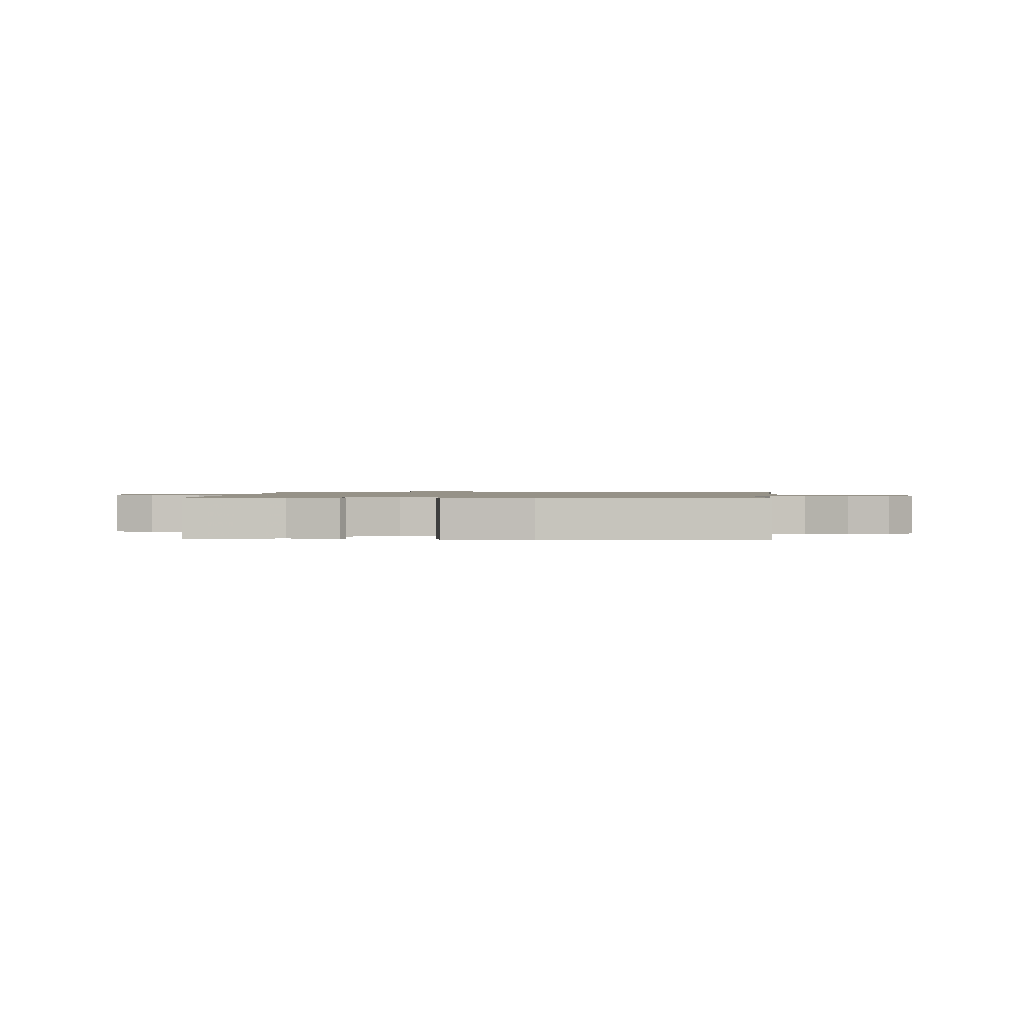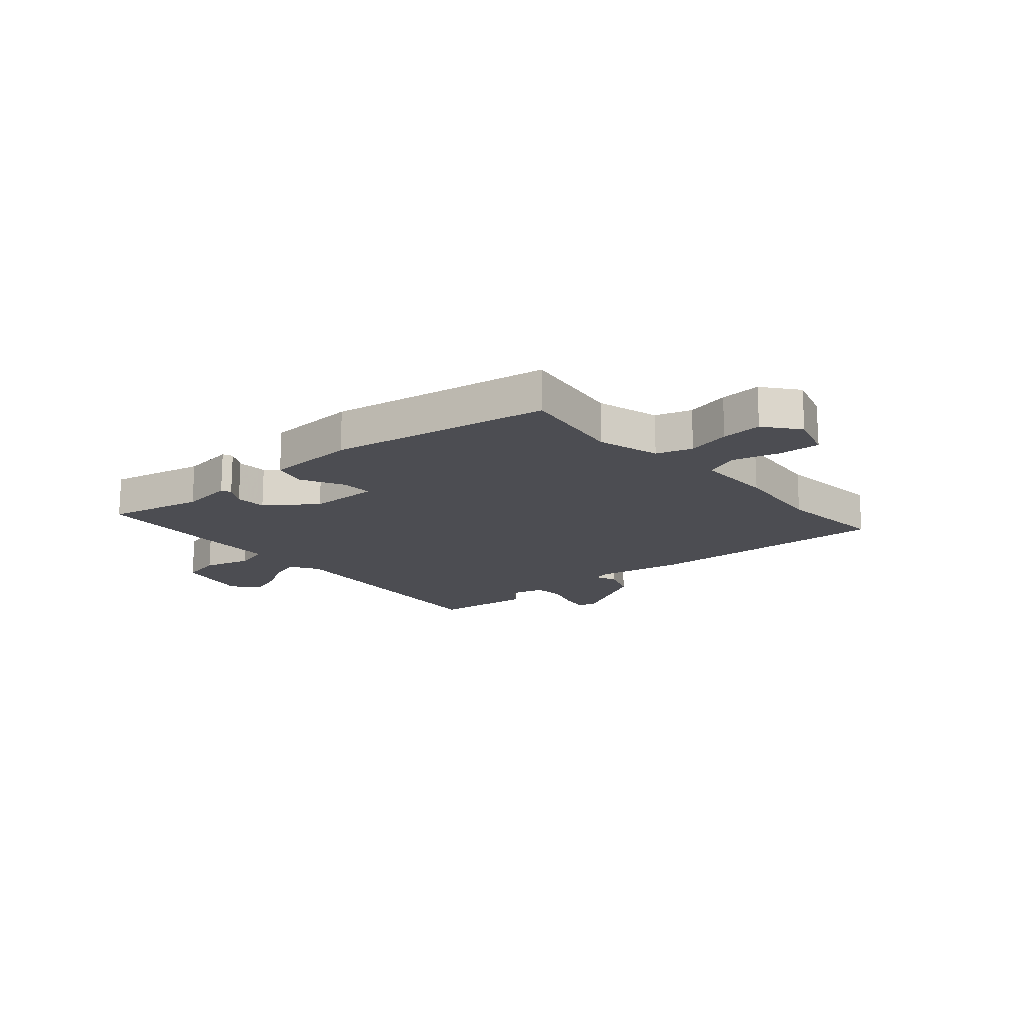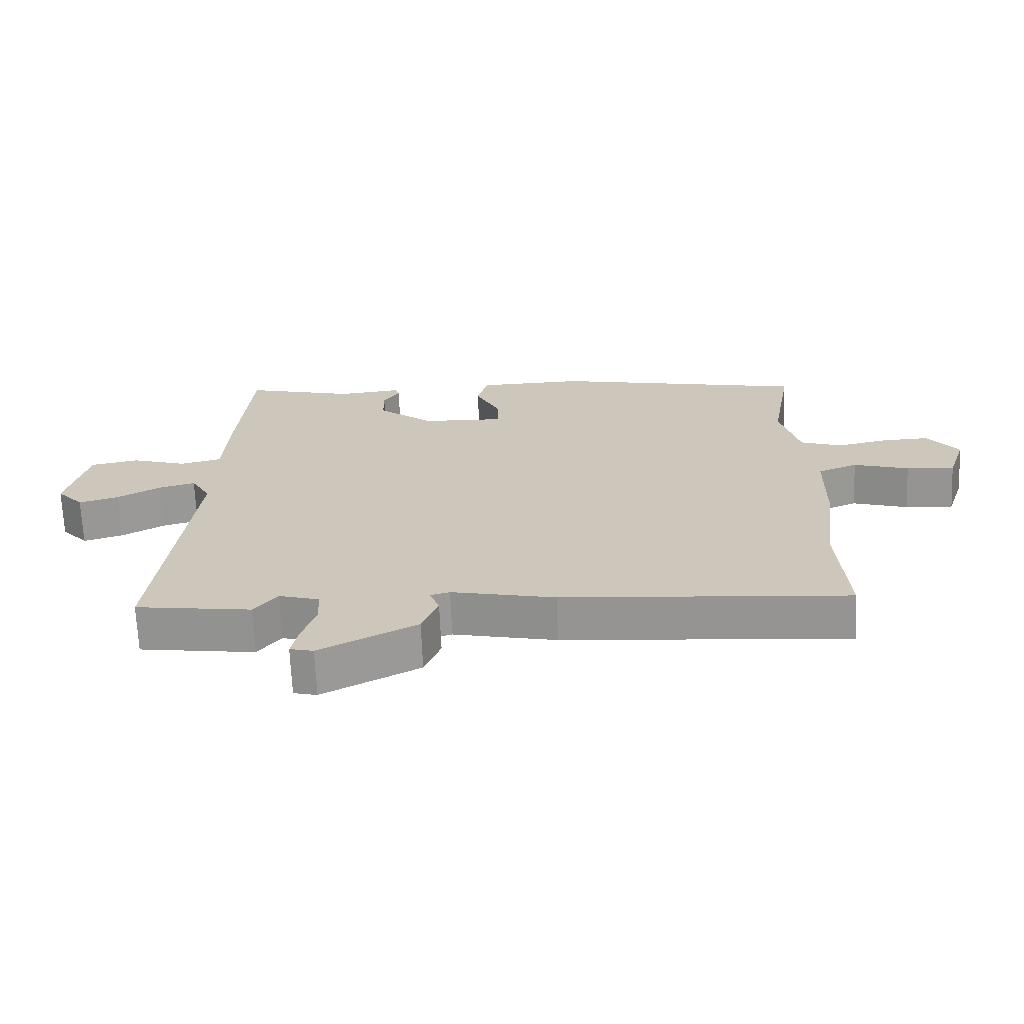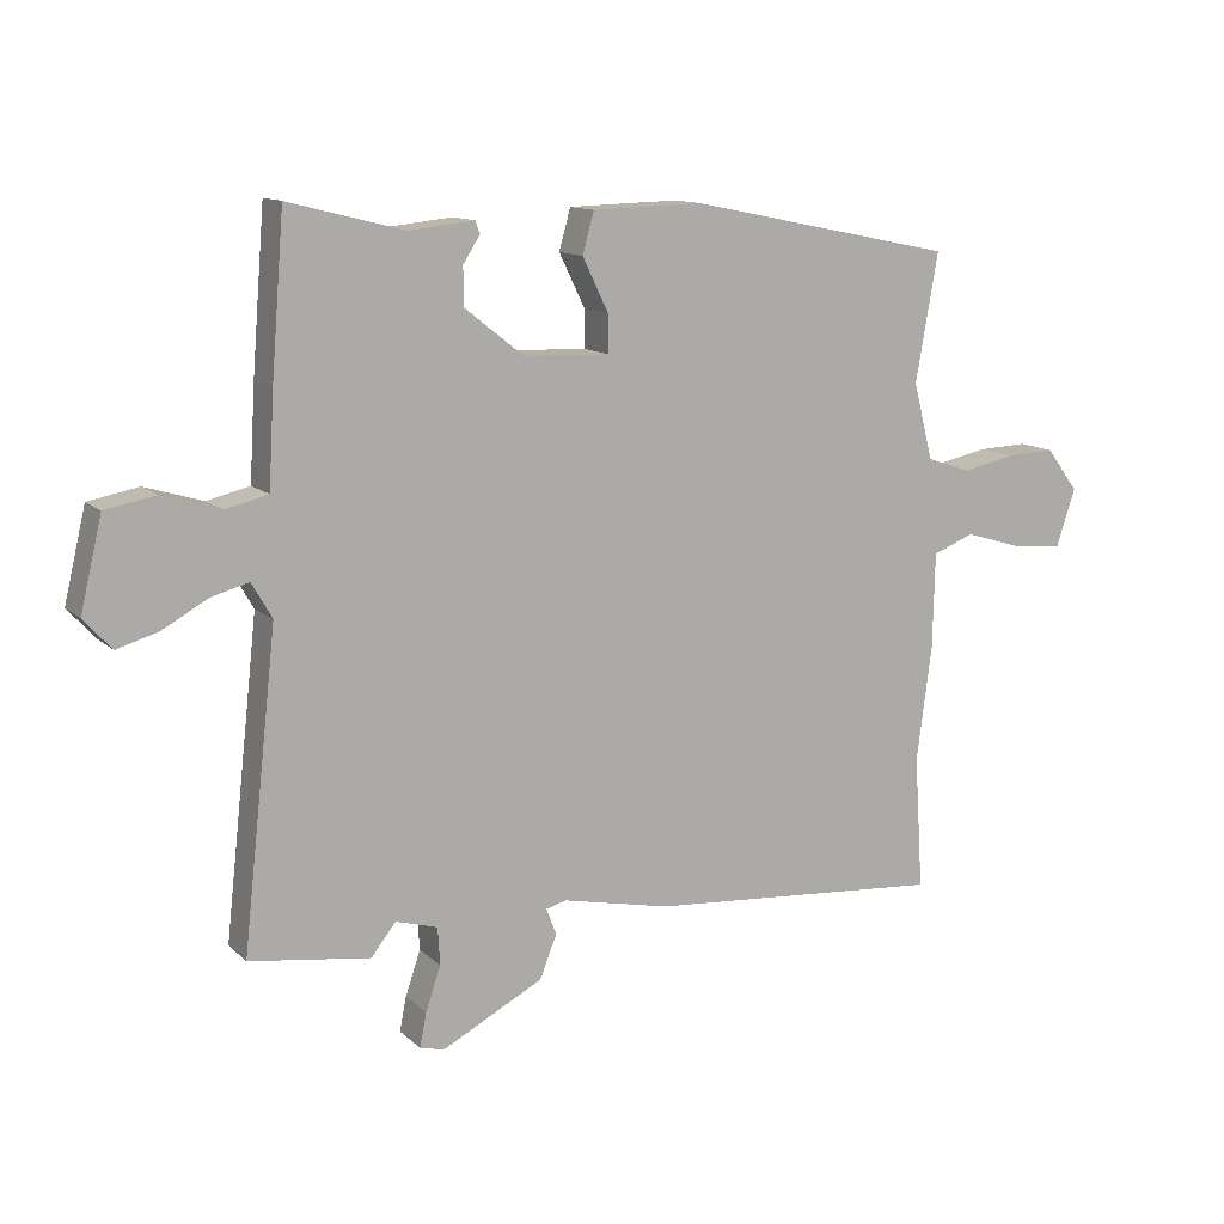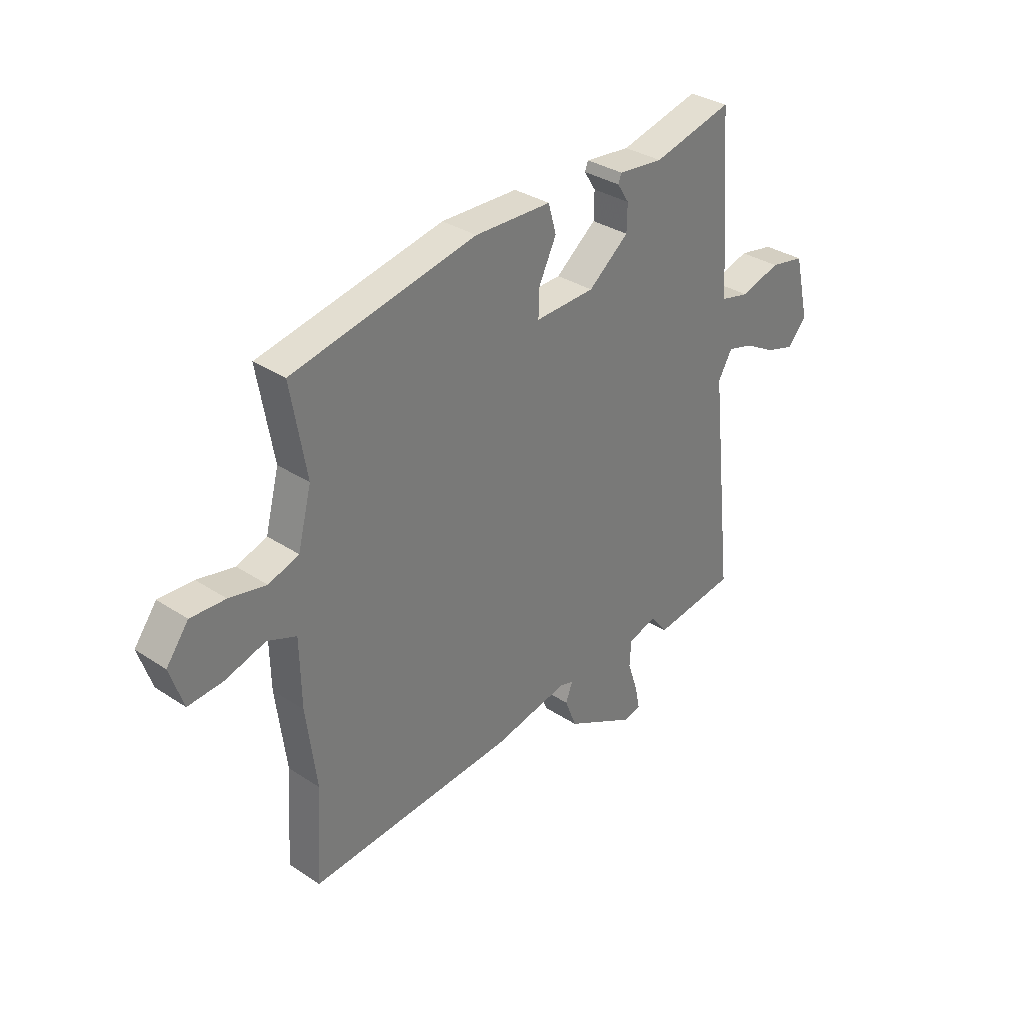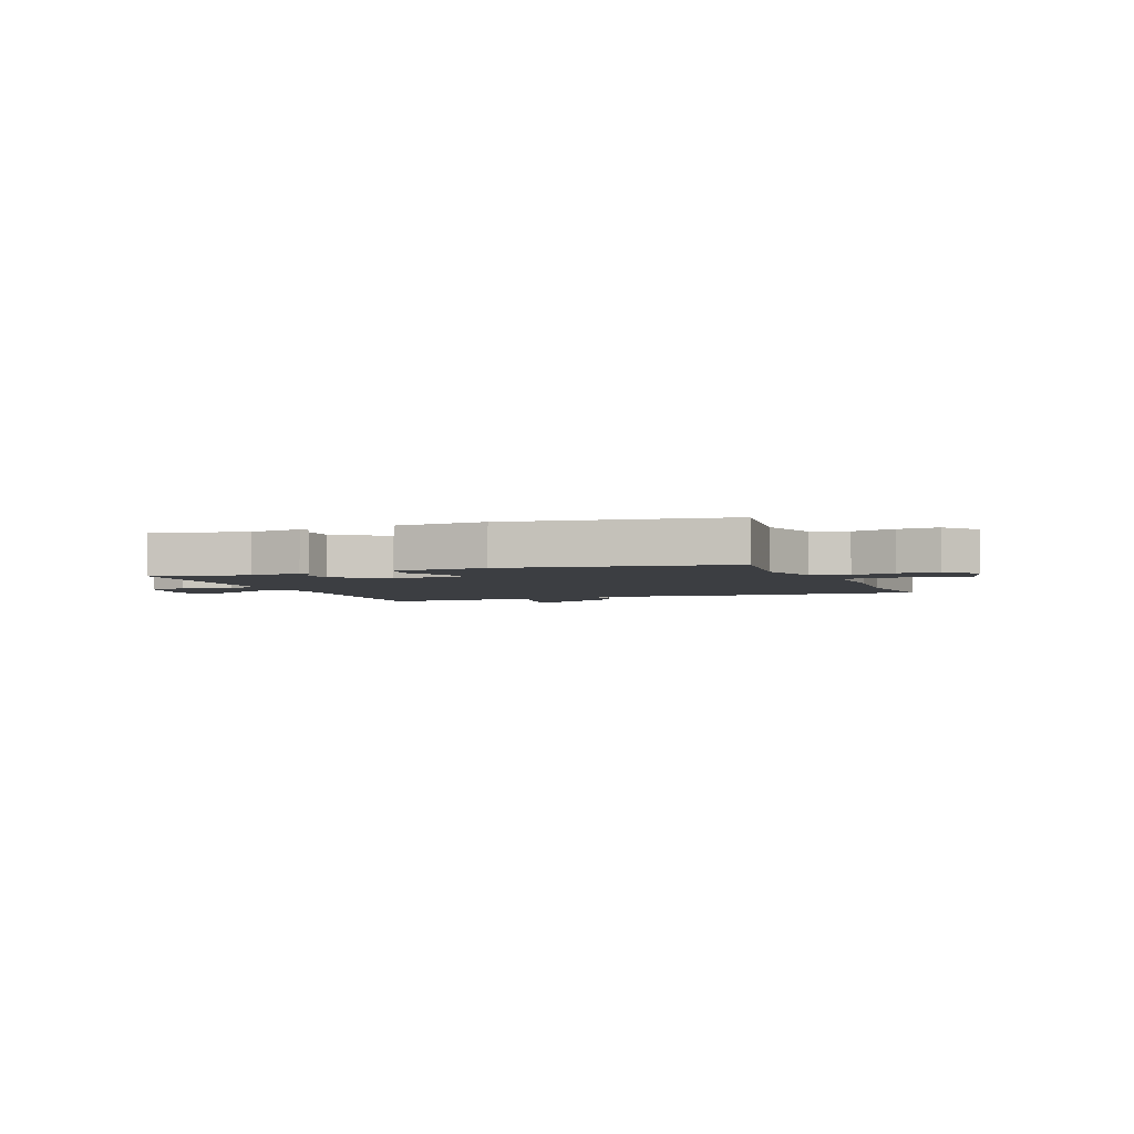
<metadata>
{"format":"obj","ext":"obj","renderer":"f3d","projection":"perspective","resolution":1024,"background":"white","views":[{"elev":1.2,"azim":7.9,"up":"+Y"},{"elev":-16.4,"azim":42.5,"up":"+Y"},{"elev":-68.0,"azim":2.4,"up":"+Z"},{"elev":12.4,"azim":-27.6,"up":"+Z"},{"elev":33.0,"azim":132.3,"up":"+Z"},{"elev":-3.4,"azim":23.8,"up":"+Y"}]}
</metadata>
<code>
v 0.49 0.07 -0.351
v 0.503 0.07 -0.548
v 0.064 0.07 -0.514
v -0.095 0.07 -0.48
v -0.125 0.07 -0.488
v -0.11 0.07 -0.527
v -0.135 0.07 -0.59
v -0.284 0.07 -0.667
v -0.32 0.07 -0.658
v -0.31 0.07 -0.608
v -0.288 0.07 -0.543
v -0.291 0.07 -0.488
v -0.353 0.07 -0.47
v -0.389 0.07 -0.516
v -0.567 0.07 -0.491
v -0.516 0.07 -0.033
v -0.546 0.07 0.019
v -0.601 0.07 0.004
v -0.668 0.07 -0.033
v -0.729 0.07 -0.051
v -0.77 0.07 -0.006
v -0.738 0.07 0.128
v -0.664 0.07 0.142
v -0.579 0.07 0.116
v -0.516 0.07 0.131
v -0.508 0.07 0.268
v -0.489 0.07 0.502
v -0.319 0.07 0.459
v -0.223 0.07 0.469
v -0.216 0.07 0.451
v -0.241 0.07 0.412
v -0.24 0.07 0.356
v -0.154 0.07 0.288
v -0.027 0.07 0.283
v -0.028 0.07 0.339
v -0.066 0.07 0.417
v -0.049 0.07 0.477
v 0.114 0.07 0.481
v 0.505 0.07 0.401
v 0.472 0.07 0.213
v 0.501 0.07 0.101
v 0.565 0.07 0.079
v 0.643 0.07 0.095
v 0.716 0.07 0.098
v 0.763 0.07 0.035
v 0.735 0.07 -0.049
v 0.661 0.07 -0.043
v 0.576 0.07 -0.017
v 0.515 0.07 -0.041
v 0.512 0.07 -0.182
v 0.49 0 -0.351
v 0.503 0 -0.548
v 0.064 0 -0.514
v -0.095 0 -0.48
v -0.125 0 -0.488
v -0.11 0 -0.527
v -0.135 0 -0.59
v -0.284 0 -0.667
v -0.32 0 -0.658
v -0.31 0 -0.608
v -0.288 0 -0.543
v -0.291 0 -0.488
v -0.353 0 -0.47
v -0.389 0 -0.516
v -0.567 0 -0.491
v -0.516 0 -0.033
v -0.546 0 0.019
v -0.601 0 0.004
v -0.668 0 -0.033
v -0.729 0 -0.051
v -0.77 0 -0.006
v -0.738 0 0.128
v -0.664 0 0.142
v -0.579 0 0.116
v -0.516 0 0.131
v -0.508 0 0.268
v -0.489 0 0.502
v -0.319 0 0.459
v -0.223 0 0.469
v -0.216 0 0.451
v -0.241 0 0.412
v -0.24 0 0.356
v -0.154 0 0.288
v -0.027 0 0.283
v -0.028 0 0.339
v -0.066 0 0.417
v -0.049 0 0.477
v 0.114 0 0.481
v 0.505 0 0.401
v 0.472 0 0.213
v 0.501 0 0.101
v 0.565 0 0.079
v 0.643 0 0.095
v 0.716 0 0.098
v 0.763 0 0.035
v 0.735 0 -0.049
v 0.661 0 -0.043
v 0.576 0 -0.017
v 0.515 0 -0.041
v 0.512 0 -0.182
f 49 50 1
f 46 47 48
f 45 46 48
f 44 45 48
f 43 44 48
f 42 43 48
f 41 42 48 49
f 40 41 49 1
f 38 39 40
f 37 38 40
f 36 37 40
f 35 36 40
f 34 35 40 1
f 28 29 30 31
f 28 31 32
f 27 28 32
f 26 27 32
f 25 26 32
f 22 23 24
f 21 22 24
f 20 21 24
f 19 20 24
f 18 19 24
f 17 18 24 25
f 25 32 33
f 17 25 33
f 16 17 33
f 16 33 34
f 15 16 34
f 14 15 34
f 13 14 34
f 9 10 11
f 8 9 11
f 7 8 11
f 6 7 11
f 5 6 11
f 2 3 4
f 1 2 4
f 34 1 4
f 34 4 5
f 13 34 5
f 12 13 5
f 5 11 12
f 51 100 99
f 98 97 96
f 98 96 95
f 98 95 94
f 98 94 93
f 98 93 92
f 99 98 92 91
f 51 99 91 90
f 90 89 88
f 90 88 87
f 90 87 86
f 90 86 85
f 51 90 85 84
f 81 80 79 78
f 82 81 78
f 82 78 77
f 82 77 76
f 82 76 75
f 74 73 72
f 74 72 71
f 74 71 70
f 74 70 69
f 74 69 68
f 75 74 68 67
f 83 82 75
f 83 75 67
f 83 67 66
f 84 83 66
f 84 66 65
f 84 65 64
f 84 64 63
f 61 60 59
f 61 59 58
f 61 58 57
f 61 57 56
f 61 56 55
f 54 53 52
f 54 52 51
f 54 51 84
f 55 54 84
f 55 84 63
f 55 63 62
f 62 61 55
f 1 51 52 2
f 2 52 53 3
f 3 53 54 4
f 4 54 55 5
f 5 55 56 6
f 6 56 57 7
f 7 57 58 8
f 8 58 59 9
f 9 59 60 10
f 10 60 61 11
f 11 61 62 12
f 12 62 63 13
f 13 63 64 14
f 14 64 65 15
f 15 65 66 16
f 16 66 67 17
f 17 67 68 18
f 18 68 69 19
f 19 69 70 20
f 20 70 71 21
f 21 71 72 22
f 22 72 73 23
f 23 73 74 24
f 24 74 75 25
f 25 75 76 26
f 26 76 77 27
f 27 77 78 28
f 28 78 79 29
f 29 79 80 30
f 30 80 81 31
f 31 81 82 32
f 32 82 83 33
f 33 83 84 34
f 34 84 85 35
f 35 85 86 36
f 36 86 87 37
f 37 87 88 38
f 38 88 89 39
f 39 89 90 40
f 40 90 91 41
f 41 91 92 42
f 42 92 93 43
f 43 93 94 44
f 44 94 95 45
f 45 95 96 46
f 46 96 97 47
f 47 97 98 48
f 48 98 99 49
f 49 99 100 50
f 50 100 51 1

</code>
